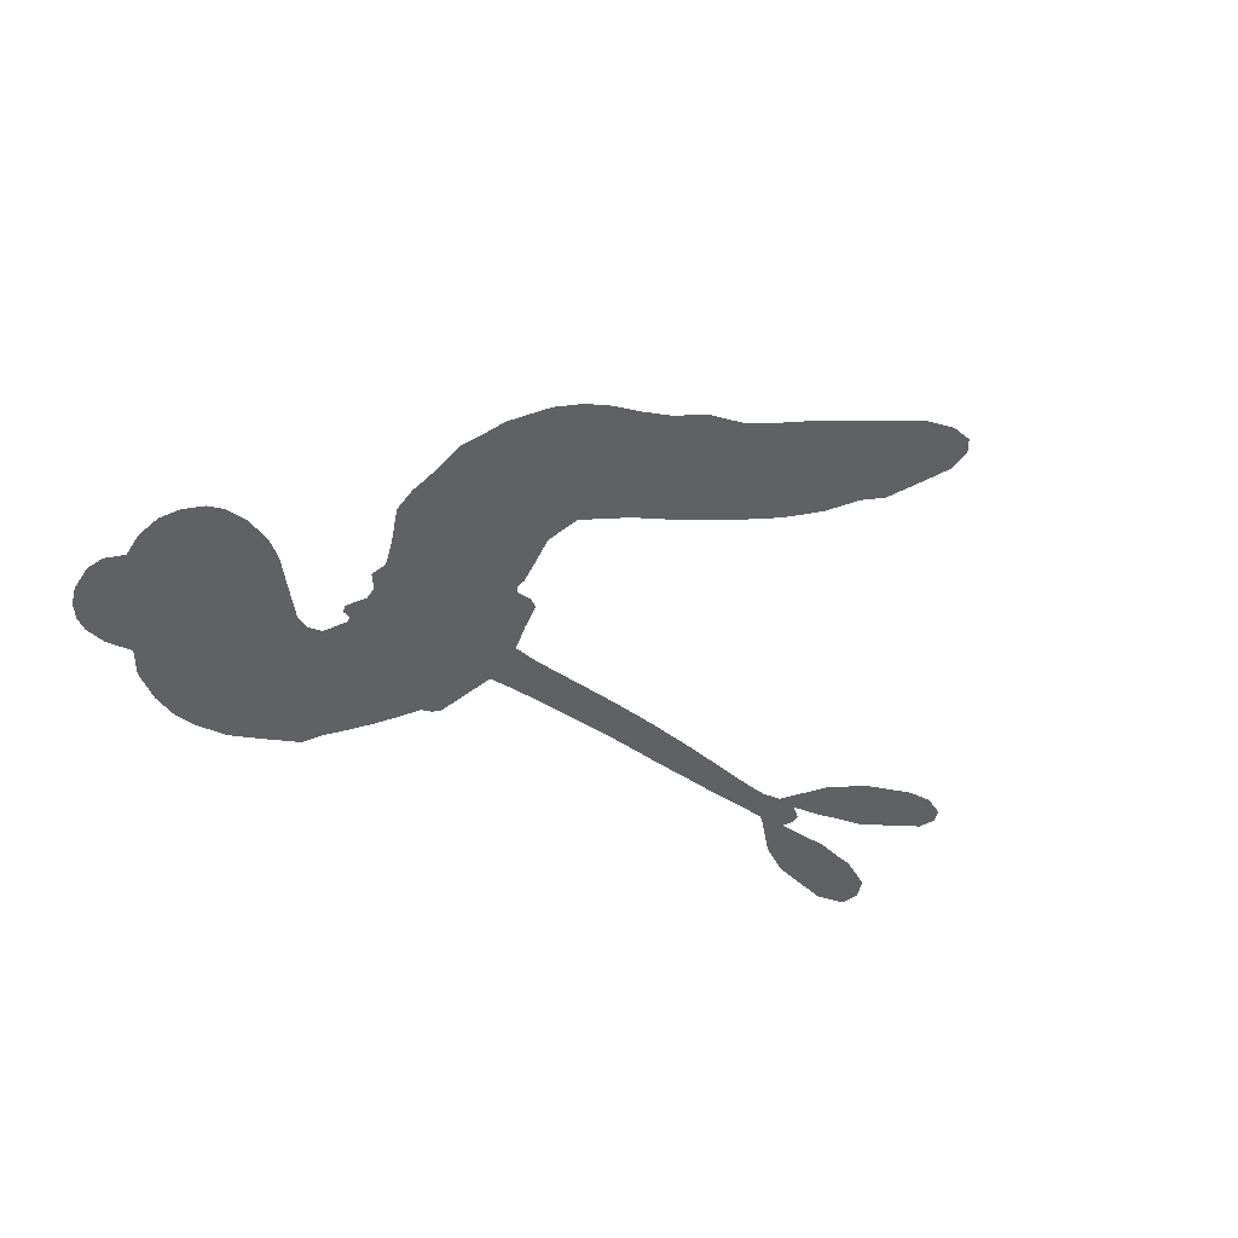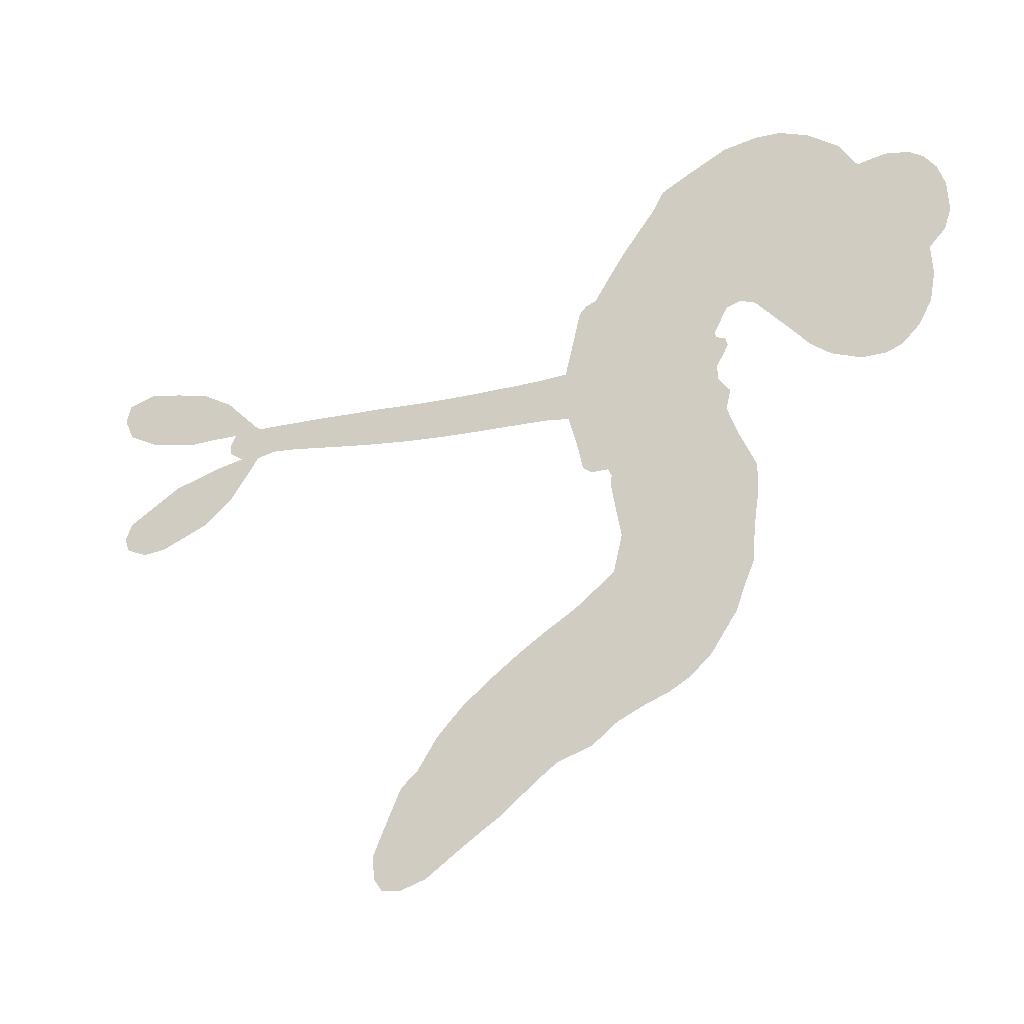
<metadata>
{"format":"obj","ext":"obj","renderer":"f3d","projection":"perspective","resolution":1024,"background":"white","views":[{"elev":-46.4,"azim":-34.9,"up":"+Z"},{"elev":-25.9,"azim":-157.0,"up":"+Y"}]}
</metadata>
<code>
v -1187 784.1 0.2257
v -1196 834.5 0.2142
v -1193 885.7 0.1893
v -1221 915.2 0.1564
v -1233 949.8 0.1258
v -1230 1003 0
v -1217 1040 0.102
v -1196 1066 0.135
v -1172 1082 0.1547
v -1131 1089 0.1819
v -1082 1080 0.2241
v -1051 1127 0.2597
v -998 1164 0.2811
v -949.2 1182 0.2947
v -906.4 1184 0.3046
v -847 1174 0.3194
v -729.5 1115 0.357
v -707.6 1077 0.3705
v -597.7 921.2 0.4716
v -579.8 914.8 0.486
v -567.2 900.6 0.5
v -539.6 786.1 0.5272
v -181.5 793.6 0.6118
v 65.39 803.4 0.6795
v 76.73 811.7 0.6864
v 189 900.1 0.7179
v 299 924.2 0.7338
v 349.3 910.4 0.7382
v 357.7 879.6 0.741
v 342.2 843.8 0.75
v 286.5 815.4 0.73
v 208.9 799.9 0.7164
v 115.7 800.1 0.6913
v 125.5 781 0.6867
v 124.9 764.7 0.6845
v 100.8 748.1 0.6806
v 153.6 737.6 0.6797
v 232 715.2 0.6797
v 327.1 656.1 0.6797
v 338.4 627.7 0.6797
v 329.8 605.2 0.6797
v 293.7 589.6 0.6797
v 253.8 593.4 0.6797
v 171.7 626.7 0.6797
v 66.19 744.4 0.6784
v -543.7 697.2 0.5463
v -569.4 596.8 0.5748
v -585.3 585.9 0.5774
v -614.2 585.8 0.5876
v -621 572.3 0.6008
v -618.4 557.8 0.6103
v -636.5 458.2 0.669
v -621.2 394.1 0.7013
v -551.4 339 0.6935
v -351.1 199.3 0.5832
v -302.2 148 0.546
v -267.9 94.96 0.5055
v -238.2 68.31 0.4795
v -190.6 -41.21 0.3786
v -192 -80.75 0.324
v -207 -102.4 0.25
v -241 -106.7 0.3476
v -285.6 -92.56 0.4048
v -420.3 -0.8978 0.5381
v -517.3 75.01 0.6229
v -576.8 94.18 0.662
v -620.9 128.5 0.6969
v -712.9 167.7 0.7854
v -748.2 188.3 0.8353
v -785 221.9 1
v -829.8 288.7 0.7852
v -862.2 371.1 0.7241
v -876.3 494.5 0.6592
v -876.3 543.4 0.64
v -828.4 658 0.5732
v -836.6 690.7 0.5548
v -816.5 716.3 0.5366
v -814.7 742.6 0.5138
v -835.8 779.7 0.488
v -831.2 793.1 0.4836
v -815.3 798.3 0.475
v -814.1 809 0.4601
v -837.2 851.9 0.3966
v -862.3 859.2 0.3579
v -887.5 850 0.3262
v -980.4 747.2 0.2586
v -1014 722.4 0.2511
v -1064 703.2 0.2439
v -1106 703.2 0.2394
v -1134 714.1 0.2368
v -1165 744.3 0.2319
v -231 717.7 0.5994
v 73.99 791.4 0.682
v -790.2 803.8 0.4707
v -634.9 587 0.5938
v -627.2 507.9 0.6381
v -814.2 780 0.4874
v -593.7 888.6 0.4858
v -558.3 646 0.5622
v -77.57 737 0.6359
v 93.64 802.7 0.688
v -2.456 747.6 0.6569
v 33.54 750.7 0.6682
v -825.8 760.1 0.4976
v -619.2 613.1 0.5788
v 134.1 869.2 0.7066
v 94.92 777.6 0.6836
v 121.6 834.4 0.6984
v -228.3 -71.22 0.3594
v 300.8 629.1 0.6797
v -789.5 845.2 0.4356
v -639 553.2 0.6142
v -796.2 761.3 0.5014
v -1102 758.2 0.2382
v -1158 1031 0.1552
v -888.9 900 0.3324
v -554.1 844.7 0.5019
v -591.6 613.1 0.574
v -60.98 799.3 0.6416
v 0.8408 801.6 0.6585
v -664.7 625.8 0.5787
v -649 904.3 0.4567
v -770.9 726.3 0.5268
v -827.8 901.7 0.378
v -598 658.7 0.5604
v 50.06 775 0.6737
v -688.3 571.4 0.6088
v 17.27 776.7 0.6633
v -18.99 774.8 0.6528
v -785.6 680.5 0.5563
v -295.1 31.13 0.4835
v 117.6 671.4 0.6798
v 315.2 884.8 0.7367
v 161.4 801 0.7065
v 279.1 685.8 0.6797
v -1168 954.3 0.1614
v -39.8 742.5 0.6462
v -272.2 58.43 0.4878
v 109.2 712.6 0.6796
v -333.8 89.29 0.5314
v -213.8 13.4 0.436
v -255.1 18.45 0.4558
v -925.9 1110 0.2996
v -690.5 247 0.7746
v -1141 783.5 0.2303
v -1039 789.3 0.2508
v -1192 1010 0.111
v -710.9 822.8 0.4757
v -692.3 498.6 0.6496
v 244.5 912.8 0.7265
v 162.3 840.7 0.709
v -1186 922.1 0.1686
v -1127 892.9 0.2103
v -1150 922 0.189
v -1087 950 0.2197
v -1127 957.8 0.1922
v -352.6 -45.52 0.4788
v -238 -25.57 0.4135
v -926.7 1149 0.2993
v -785.9 1062 0.3529
v -712 210 0.8021
v -1016 759.5 0.2536
v -934.3 798.8 0.2803
v -1059 750.9 0.2454
v -753 824.6 0.4638
v -657.8 490.5 0.6517
v -688.6 435.5 0.6851
v -1114 925.8 0.2092
v -1064 886.2 0.2398
v -1092 1015 0.2106
v -1149 991.7 0.1665
v -969.7 1127 0.2852
v -876.8 1132 0.3145
v -749.1 1080 0.3597
v -666.2 149.8 0.7377
v -740.6 250.3 0.8371
v -751.4 778.9 0.4939
v -735.9 898.3 0.4282
v -1101 981 0.2071
v -1048 988.4 0.2406
v -788.2 1145 0.3381
v -806.6 874.7 0.4059
v -676.1 213.4 0.7629
v -621 254 0.7213
v -754.3 864.4 0.4387
v -786.4 1104 0.3449
v -650.7 1003 0.4135
v -781.7 899 0.4069
v -829.8 1124 0.329
v -800.2 973.7 0.3697
v -730.6 1008 0.3864
v -802.7 934.2 0.3811
v -728.9 1046 0.3747
v -748.7 949.4 0.4007
v -862.3 955 0.3427
v -679.1 1041 0.3907
v -839 931.5 0.3617
v -689.9 1005 0.4009
v -710.2 969 0.408
v -667.2 966.2 0.4239
v -686.8 930.4 0.4322
v -623.8 962.9 0.4395
v -689 883.5 0.4521
v -643.3 937.7 0.4445
v -859.3 890.9 0.3566
v -663.4 592.8 0.5947
v -694.2 606.2 0.5908
v -709.6 669.1 0.5591
v -752.1 576.2 0.6117
v 304.2 848.6 0.7369
v 271.4 878.4 0.7299
v 225 871.7 0.722
v -1092 817.9 0.2361
v -1076 784.2 0.2418
v -626.1 804.9 0.5029
v -1157 857 0.211
v -951.3 871.6 0.2908
v -652.5 422.3 0.6893
v -693.4 363.8 0.7251
v -656.5 379.7 0.7096
v -686.8 399.2 0.705
v -751.1 412.6 0.7037
v -723.4 386.9 0.7171
v -651.8 312.8 0.7315
v -787 351.9 0.7473
v -664 345.7 0.7248
v -706.8 309.9 0.7615
v -614.7 342.5 0.71
v -760 377.8 0.7274
v -867.4 433.1 0.6901
v -744.1 335.8 0.7569
v -1115 1050 0.1933
v -1125 1017 0.1846
v -1011 1125 0.2717
v -1035 1084 0.2538
v -990.9 1089 0.2745
v -1010 1034 0.2617
v -876.8 1179 0.3118
v -896.3 1156 0.3078
v -753.7 219.7 0.8842
v -784.4 271.3 0.8518
v -1035 934.8 0.2505
v -817.6 1160 0.3281
v -870.1 1055 0.3236
v -744.2 693.6 0.5464
v -751.8 648.7 0.5721
v -687.2 742.5 0.5222
v -728.3 733 0.5242
v -702 706.8 0.5395
v -659.7 680 0.5533
v -801.3 518.1 0.6463
v 188.2 865.6 0.7155
v 212.9 836.9 0.7185
v 247.1 808.1 0.7232
v 259.7 843 0.7269
v -1109 790.3 0.2347
v -1132 824.7 0.2253
v -1106 857.3 0.2266
v -581.4 810.6 0.5093
v -646.7 853.2 0.4783
v -1161 890.2 0.1974
v -914.7 873.6 0.3121
v -934 917.6 0.3038
v -911 824.3 0.2987
v -987.4 803.9 0.2655
v -947.6 834.2 0.2851
v -990.7 848.7 0.2703
v -994.8 901.6 0.2714
v -712.5 274.1 0.7878
v -675.3 282.4 0.7543
v -746.4 295 0.7952
v -782.9 312 0.7847
v -608.1 296.4 0.7124
v -446.1 272.2 0.6428
v -579.7 318.8 0.7002
v -567.7 277 0.6932
v -497.2 306.2 0.6703
v -579.9 235.6 0.6962
v -613.3 212.4 0.7136
v -502.3 226.1 0.6548
v -540.8 300.8 0.6848
v -644.1 227.6 0.7373
v -614.7 170.6 0.7058
v -541.1 243.3 0.6767
v -507.4 268.3 0.666
v -576.3 143.6 0.6752
v -471 245.8 0.6458
v -539.1 186 0.6647
v -444 176.5 0.6146
v -577.6 195.5 0.6883
v -397.7 236.5 0.6131
v -466.5 208.8 0.6342
v -497.5 184.1 0.6426
v -425.1 210.3 0.6166
v -518.4 132.4 0.6397
v -388.6 163.7 0.5857
v -586.3 366.1 0.7027
v -1058 1045 0.2353
v -1056 957.1 0.2374
v -1067 925.1 0.2343
v -1024 966.8 0.2548
v -1015 1000 0.2592
v -995.4 941.2 0.2708
v -951.3 1014 0.2913
v -988.8 977 0.2734
v -953.3 954.6 0.2928
v -908.3 954.6 0.3173
v -886.7 931.9 0.3315
v -881.5 1003 0.3253
v -927.9 985.6 0.3044
v -860.8 1095 0.3226
v -900 1081 0.3098
v -828.8 1069 0.337
v -948.6 1067 0.291
v -913.4 1040 0.3071
v -835.8 1023 0.3424
v -718.9 633 0.5786
v -750.6 612.5 0.5919
v -849.9 600.9 0.6113
v -792.7 629.9 0.5866
v -838.7 629.1 0.5936
v -813.9 604 0.6036
v -825.7 559.3 0.628
v -681.9 653.5 0.5663
v -634.8 652.6 0.5645
v -617.3 699.8 0.5454
v -843.7 518.4 0.6483
v -799.3 403.3 0.7103
v -1166 813.9 0.2217
v -589.3 849.6 0.4951
v -682.3 845.2 0.472
v -716.9 861.2 0.4535
v -670.7 798.3 0.4968
v -623.9 876.7 0.4769
v -957.4 773 0.2675
v -962.4 901.1 0.2876
v -1031 899.3 0.2543
v -1034 855.8 0.2533
v -1070 848.1 0.2406
v -550.8 119.2 0.6543
v -473.1 141.4 0.6182
v -1040 1020 0.2449
v -982.7 1057 0.2761
v -845.5 988.2 0.3446
v -785 553 0.6271
v -744.3 516 0.6437
v -863 572.3 0.6271
v -580.9 696.1 0.5475
v -560.5 742.5 0.5353
v -650.9 723 0.5342
v -609.1 752.1 0.5264
v -617 836.5 0.4925
v -708.6 780 0.4999
v -1020 821.3 0.2572
v -489.2 104.2 0.6153
v -468.1 38.26 0.5793
v -420 90.81 0.5739
v -492.5 56.97 0.6006
v -458.8 78.08 0.5895
v -428.6 49.48 0.5625
v -449.2 113 0.5968
v -413.5 132.4 0.5858
v -376 57.37 0.538
v -369.1 120.6 0.561
v -332.4 127.8 0.5482
v -302.9 104.3 0.525
v -326.2 173.8 0.5649
v -387.2 707.6 0.5668
v -358 784.6 0.5732
v -580.6 773.6 0.5228
v -647 764.6 0.5162
v -398.8 28.98 0.5385
v -349.4 9.044 0.5021
v -386.4 -22.93 0.5102
v -286.5 -18.82 0.4493
v -354.1 157.1 0.569
v -465.7 704.8 0.5522
v -315.1 2.448 0.4787
v -319.2 -68.86 0.4437
v -318.2 -33.18 0.4618
v -285.5 -55.83 0.4252
v -448.4 783.6 0.5547
v -529.9 755.2 0.5374
v -494 783.7 0.5441
v 252.5 643.2 0.6797
v 241.3 679.1 0.6797
v 182.7 682.4 0.6797
v 213 609.9 0.6797
v 211.4 650.6 0.6797
v -1201 971.7 0.1157
v -673.7 534.9 0.6274
v -711.6 538.5 0.6288
v -761.4 985.4 0.3826
v -771.7 1024 0.3671
v -720.9 926.8 0.4213
v -845.2 330.4 0.7518
v -824.2 362.7 0.7348
v -388.1 199.8 0.5978
v -823 468.6 0.6725
v -782.6 445.6 0.685
v -733.3 459.3 0.6748
v -785.5 483.4 0.6639
v -701.7 466.3 0.6685
v -752.5 484.9 0.6614
v -386 91.47 0.5572
v -333.5 47.16 0.5116
v -306.1 66.45 0.5075
v -471.3 746.3 0.5506
v -504.5 702.5 0.5468
v -427.6 729.3 0.5592
v -403 784 0.564
v -308.9 711.5 0.5828
v -386.1 747.1 0.5674
v -348 709.3 0.5747
v -269.3 787.5 0.5922
v -331 749.2 0.5786
v -282.9 747 0.5888
v -313.5 785.7 0.5826
v -269.9 714.2 0.591
v 191.3 725.6 0.6797
v 146.5 698.4 0.6797
v 144.9 649.1 0.6797
v -803.2 1007 0.3594
v -871.4 463.8 0.6737
v -826.3 430.9 0.6931
v -864.4 402.3 0.7075
v -832.2 393 0.7149
v -504.5 733.5 0.545
v -121.7 796 0.6259
v -90.59 772 0.6334
v -153.7 726.3 0.6169
v -115.5 731.6 0.6262
v -139 761.6 0.6213
v -182 754.9 0.6111
v -225.4 790.1 0.6019
v -240.3 754.2 0.5981
v -642.5 191.2 0.7309
v -681.3 179 0.7601
f 112 206 391
f 186 160 174
f 75 130 76
f 203 122 201
f 105 121 206
f 45 107 93
f 51 50 112
f 123 78 77
f 89 88 114
f 125 118 99
f 1 91 145
f 162 164 87
f 25 108 106
f 43 42 110
f 80 79 97
f 126 93 24
f 58 138 142
f 179 299 180
f 128 129 102
f 105 125 325
f 52 166 167
f 143 159 172
f 240 176 70
f 142 138 131
f 176 240 161
f 223 231 219
f 59 158 109
f 95 112 50
f 117 21 98
f 113 94 97
f 97 104 113
f 104 78 113
f 349 383 22
f 166 112 391
f 105 95 49
f 74 73 327
f 51 112 96
f 82 94 111
f 107 34 101
f 52 218 53
f 323 345 322
f 203 260 122
f 90 89 114
f 167 221 218
f 145 256 257
f 91 90 114
f 298 232 170
f 98 19 334
f 282 183 437
f 77 76 130
f 4 3 152
f 152 5 4
f 56 365 366
f 45 126 103
f 115 9 8
f 8 7 147
f 45 139 36
f 106 151 252
f 147 7 6
f 381 158 375
f 114 145 91
f 246 208 245
f 136 154 156
f 10 9 115
f 19 122 334
f 205 83 124
f 17 174 18
f 84 205 116
f 165 111 94
f 182 83 111
f 162 146 164
f 239 15 159
f 206 207 127
f 129 137 102
f 236 234 235
f 350 250 326
f 172 159 14
f 180 302 342
f 126 45 93
f 322 318 320
f 239 238 15
f 211 150 212
f 5 152 390
f 136 152 154
f 25 93 101
f 31 30 210
f 107 45 36
f 124 192 197
f 161 183 144
f 119 430 137
f 120 119 129
f 296 364 376
f 359 361 355
f 287 274 285
f 363 373 406
f 276 285 281
f 50 49 95
f 53 218 220
f 275 54 297
f 49 48 118
f 126 128 103
f 274 287 294
f 58 57 138
f 78 123 113
f 407 406 131
f 118 105 49
f 375 158 142
f 68 161 69
f 61 109 62
f 421 139 132
f 109 60 59
f 166 52 96
f 423 394 160
f 60 109 61
f 348 349 351
f 85 84 116
f 141 58 142
f 162 87 86
f 43 110 385
f 134 32 151
f 386 385 135
f 110 42 41
f 110 135 385
f 102 103 128
f 57 366 407
f 40 110 41
f 40 39 110
f 421 387 420
f 119 137 129
f 141 158 59
f 37 36 139
f 105 206 95
f 47 118 48
f 94 81 97
f 95 206 112
f 430 433 432
f 432 100 430
f 413 416 369
f 82 81 94
f 177 165 94
f 98 20 19
f 98 21 20
f 97 79 104
f 63 62 109
f 108 151 106
f 117 330 259
f 210 133 211
f 93 107 101
f 83 82 111
f 259 22 117
f 348 99 46
f 47 99 118
f 24 93 25
f 132 139 45
f 35 34 107
f 126 24 128
f 101 34 33
f 118 125 105
f 130 123 77
f 115 8 147
f 128 24 120
f 108 101 33
f 27 133 28
f 108 33 134
f 255 253 254
f 185 111 165
f 28 133 29
f 133 30 29
f 129 128 120
f 110 39 135
f 159 15 14
f 145 114 256
f 193 160 394
f 101 108 25
f 389 388 385
f 36 35 107
f 168 154 153
f 81 80 97
f 372 373 363
f 151 108 134
f 214 114 164
f 145 257 329
f 163 265 335
f 179 233 171
f 390 6 5
f 147 390 171
f 113 123 177
f 177 123 248
f 209 346 392
f 397 396 225
f 261 154 152
f 27 150 211
f 253 252 151
f 152 136 390
f 3 2 216
f 168 169 300
f 261 152 3
f 168 156 154
f 261 153 154
f 234 236 172
f 179 156 155
f 147 171 115
f 64 374 372
f 375 380 381
f 141 142 158
f 142 131 375
f 172 14 13
f 143 173 239
f 308 205 197
f 196 198 187
f 283 175 67
f 161 144 176
f 264 266 163
f 214 146 213
f 85 262 264
f 262 85 116
f 114 88 164
f 87 164 88
f 177 94 113
f 332 148 331
f 112 166 96
f 166 149 403
f 346 209 345
f 223 219 221
f 169 168 153
f 155 156 168
f 265 162 86
f 162 265 146
f 179 180 170
f 11 10 232
f 136 156 171
f 171 156 179
f 12 234 13
f 172 13 234
f 173 311 189
f 189 311 313
f 16 173 189
f 200 198 199
f 288 280 284
f 183 282 144
f 270 184 224
f 70 176 241
f 245 248 123
f 148 165 177
f 188 194 192
f 188 182 185
f 179 155 299
f 179 170 233
f 299 300 242
f 301 302 180
f 188 192 124
f 17 181 186
f 83 182 124
f 438 161 68
f 437 283 279
f 288 290 286
f 220 226 228
f 332 165 148
f 188 185 178
f 17 186 174
f 189 186 181
f 174 193 18
f 185 182 111
f 202 187 200
f 182 188 124
f 16 189 243
f 311 173 312
f 189 313 186
f 194 190 192
f 18 193 196
f 194 188 178
f 190 195 197
f 160 193 174
f 198 196 193
f 122 204 201
f 393 194 199
f 160 313 316
f 304 314 343
f 190 197 192
f 198 193 191
f 197 195 308
f 199 191 393
f 198 191 199
f 395 194 178
f 198 200 187
f 201 200 199
f 204 19 202
f 395 199 194
f 201 395 203
f 332 178 185
f 204 202 200
f 260 331 333
f 201 204 200
f 19 204 122
f 83 205 84
f 197 205 124
f 207 206 121
f 206 127 391
f 324 317 207
f 130 320 246
f 250 350 249
f 123 130 245
f 127 207 209
f 207 121 324
f 30 133 210
f 133 27 211
f 150 26 212
f 210 211 255
f 252 212 26
f 253 255 212
f 146 354 339
f 258 153 216
f 146 214 164
f 256 214 213
f 353 247 333
f 348 46 349
f 2 1 329
f 216 257 258
f 307 263 308
f 354 267 338
f 52 167 218
f 221 220 218
f 221 167 223
f 269 270 227
f 219 226 220
f 53 220 228
f 167 222 223
f 219 220 221
f 402 400 404
f 328 225 229
f 222 229 223
f 269 227 271
f 226 227 224
f 224 273 228
f 397 72 396
f 71 70 241
f 227 226 219
f 226 224 228
f 223 229 231
f 144 269 176
f 273 224 184
f 297 53 228
f 399 251 327
f 231 229 225
f 400 402 399
f 426 427 425
f 71 241 272
f 219 231 227
f 10 115 232
f 233 115 171
f 170 232 233
f 115 233 232
f 11 235 12
f 234 12 235
f 11 232 298
f 236 143 172
f 235 11 298
f 235 237 343
f 299 301 180
f 237 302 304
f 143 239 159
f 173 16 238
f 173 238 239
f 70 69 240
f 161 240 69
f 176 269 271
f 271 231 272
f 338 268 337
f 262 263 217
f 314 312 143
f 189 181 243
f 316 313 244
f 246 245 130
f 249 248 245
f 319 322 321
f 318 207 317
f 250 249 208
f 215 260 333
f 249 245 208
f 248 247 353
f 250 208 324
f 247 248 249
f 325 250 324
f 325 326 250
f 230 399 424
f 400 222 401
f 106 252 26
f 253 151 32
f 255 254 31
f 212 252 253
f 210 255 31
f 253 32 254
f 212 255 211
f 214 256 114
f 257 256 213
f 257 213 258
f 216 2 329
f 339 258 213
f 169 153 258
f 330 117 98
f 326 351 350
f 331 260 203
f 259 330 352
f 3 216 261
f 153 261 216
f 263 262 116
f 266 264 262
f 310 304 305
f 301 242 303
f 265 266 267
f 266 262 217
f 267 266 217
f 265 163 266
f 268 267 217
f 268 338 267
f 263 336 217
f 268 303 337
f 270 269 144
f 227 231 271
f 270 144 282
f 227 270 224
f 272 231 225
f 176 271 241
f 272 225 396
f 241 271 272
f 184 278 276
f 228 273 275
f 276 284 285
f 285 274 277
f 273 276 275
f 284 276 278
f 184 276 273
f 54 275 281
f 175 283 437
f 276 281 275
f 279 184 282
f 278 184 279
f 437 279 282
f 290 288 284
f 376 398 296
f 277 54 281
f 282 184 270
f 438 183 161
f 66 286 67
f 67 286 283
f 279 290 278
f 284 280 285
f 285 280 287
f 277 281 285
f 340 65 295
f 278 290 284
f 292 287 280
f 294 287 292
f 340 286 66
f 341 293 295
f 292 280 293
f 358 359 355
f 279 283 290
f 286 290 283
f 293 280 288
f 291 294 398
f 294 292 289
f 295 293 288
f 289 292 293
f 294 289 296
f 294 291 274
f 340 288 286
f 293 341 289
f 361 362 341
f 365 376 364
f 342 170 180
f 275 297 228
f 237 235 298
f 300 299 155
f 301 299 242
f 168 300 155
f 337 300 169
f 242 337 303
f 342 302 237
f 305 301 303
f 311 312 244
f 336 303 268
f 307 310 306
f 301 305 302
f 305 303 306
f 303 336 306
f 304 302 305
f 307 306 263
f 305 306 310
f 308 263 116
f 307 195 309
f 308 116 205
f 195 307 308
f 309 344 316
f 309 244 315
f 307 309 310
f 315 310 309
f 312 173 143
f 313 311 244
f 314 143 236
f 315 312 314
f 244 309 316
f 186 313 160
f 343 314 236
f 315 314 304
f 315 304 310
f 244 312 315
f 344 309 195
f 393 394 423
f 208 246 317
f 318 317 246
f 75 320 130
f 207 318 209
f 323 251 345
f 320 318 246
f 320 321 322
f 322 319 323
f 320 75 321
f 318 322 209
f 347 74 323
f 327 323 74
f 317 324 208
f 325 324 121
f 105 325 121
f 326 325 125
f 348 326 125
f 350 247 249
f 230 425 399
f 323 327 251
f 427 397 328
f 73 399 327
f 145 329 1
f 216 329 257
f 334 330 98
f 215 352 260
f 332 331 203
f 331 148 333
f 178 332 203
f 332 185 165
f 353 333 148
f 371 247 350
f 122 260 334
f 334 260 352
f 336 263 306
f 265 86 335
f 268 217 336
f 300 337 242
f 337 169 338
f 169 258 339
f 265 354 146
f 146 339 213
f 169 339 338
f 65 340 66
f 288 340 295
f 65 355 295
f 341 295 355
f 237 298 342
f 170 342 298
f 235 343 236
f 304 343 237
f 195 190 344
f 423 344 190
f 346 345 251
f 322 345 209
f 399 425 400
f 391 392 149
f 99 348 125
f 323 319 347
f 413 410 368
f 259 370 22
f 215 351 370
f 326 348 351
f 371 333 247
f 370 351 349
f 371 215 333
f 259 352 215
f 334 352 330
f 148 177 353
f 248 353 177
f 267 354 265
f 339 354 338
f 360 363 357
f 289 341 362
f 357 359 360
f 358 356 359
f 364 140 365
f 360 359 356
f 355 65 358
f 361 359 357
f 356 64 360
f 364 405 140
f 361 357 362
f 355 361 341
f 357 363 405
f 289 362 296
f 360 64 372
f 374 157 373
f 296 362 364
f 362 357 405
f 366 365 140
f 398 376 55
f 366 140 407
f 56 366 57
f 417 415 418
f 365 56 367
f 428 384 383
f 22 370 349
f 215 370 259
f 350 351 371
f 215 371 351
f 373 157 380
f 363 360 372
f 378 375 131
f 373 378 406
f 372 374 373
f 381 380 379
f 365 367 376
f 55 376 367
f 377 410 408
f 46 383 349
f 406 378 131
f 373 380 378
f 63 381 379
f 380 375 378
f 157 379 380
f 63 109 381
f 158 381 109
f 408 382 384
f 22 383 384
f 386 135 38
f 377 408 428
f 428 46 409
f 385 386 389
f 387 386 38
f 389 44 388
f 421 420 37
f 422 44 387
f 386 387 389
f 43 385 388
f 44 389 387
f 171 390 136
f 6 390 147
f 392 391 127
f 166 391 149
f 209 392 127
f 149 392 346
f 394 393 191
f 190 194 393
f 193 394 191
f 423 160 316
f 203 395 178
f 199 395 201
f 272 396 71
f 222 328 229
f 328 397 225
f 291 398 55
f 294 296 398
f 400 328 222
f 401 222 167
f 399 402 251
f 167 403 401
f 404 149 346
f 404 400 401
f 346 251 402
f 166 403 167
f 404 403 149
f 404 401 403
f 346 402 404
f 140 405 363
f 362 405 364
f 407 131 138
f 363 406 140
f 407 138 57
f 140 406 407
f 410 377 368
f 413 411 410
f 428 408 384
f 382 408 410
f 413 414 416
f 382 410 411
f 369 411 413
f 416 414 412
f 436 434 435
f 413 368 414
f 417 416 412
f 92 436 419
f 418 369 416
f 417 419 436
f 139 421 37
f 417 418 416
f 417 412 419
f 387 38 420
f 422 421 132
f 344 423 316
f 421 422 387
f 393 423 190
f 72 397 427
f 399 73 424
f 400 425 328
f 425 427 328
f 425 230 426
f 72 427 426
f 46 428 383
f 377 428 409
f 119 429 430
f 137 430 100
f 432 433 431
f 429 23 433
f 434 431 433
f 433 430 429
f 434 433 23
f 415 417 436
f 92 431 434
f 434 436 92
f 434 23 435
f 415 436 435
f 437 183 438
f 68 175 438
f 437 438 175

</code>
